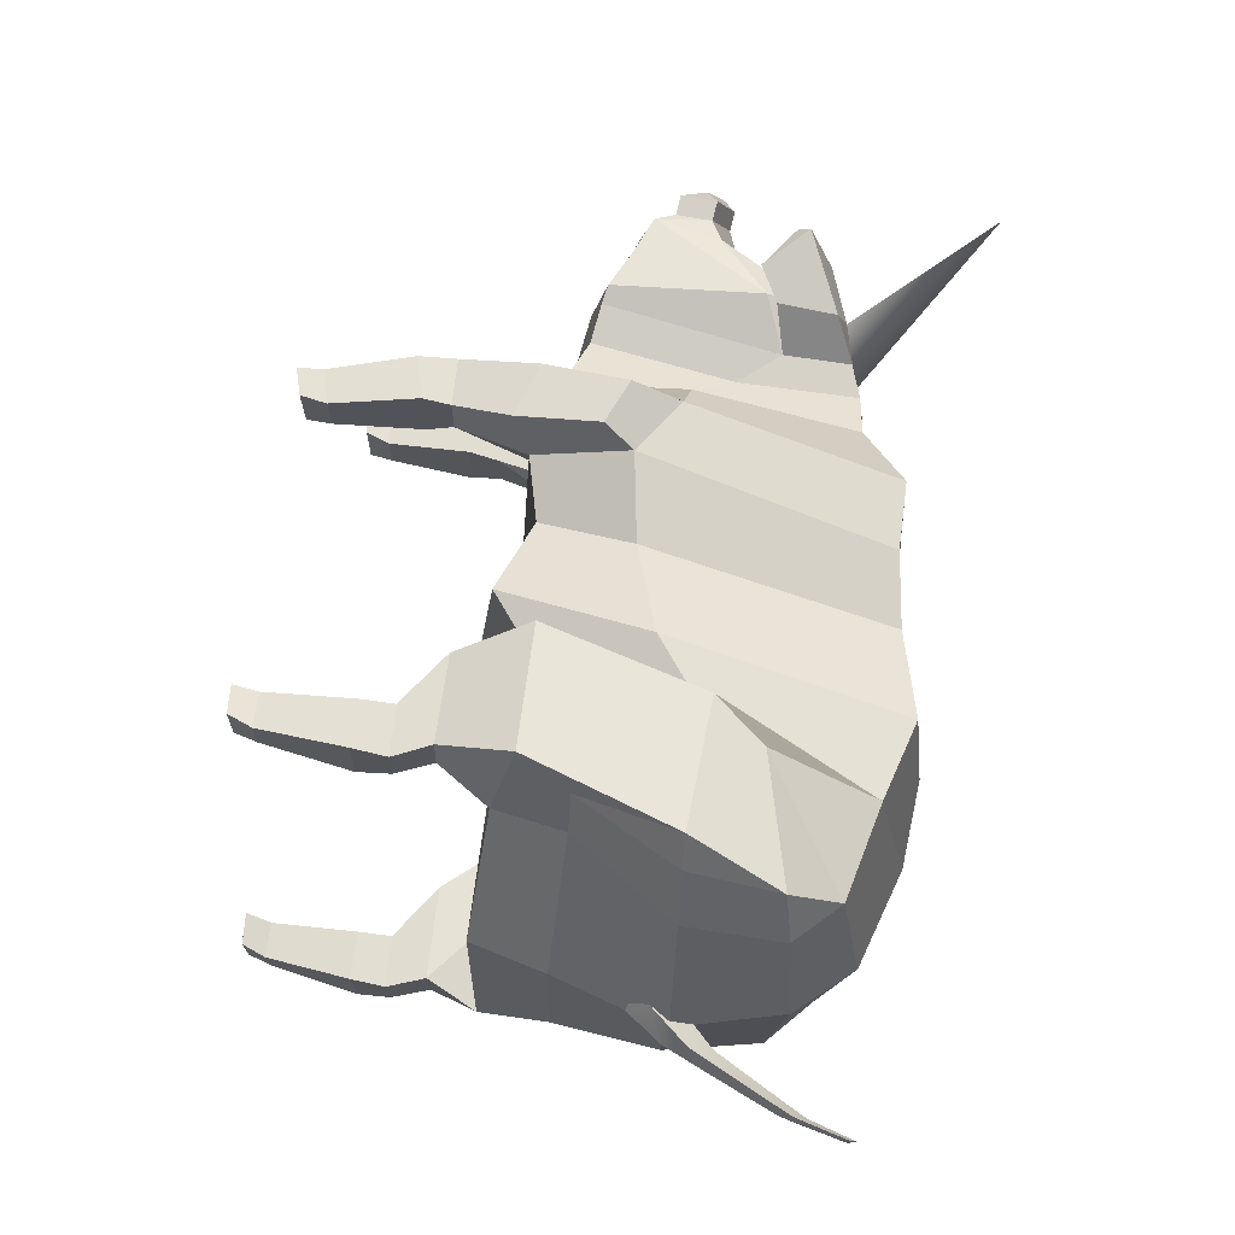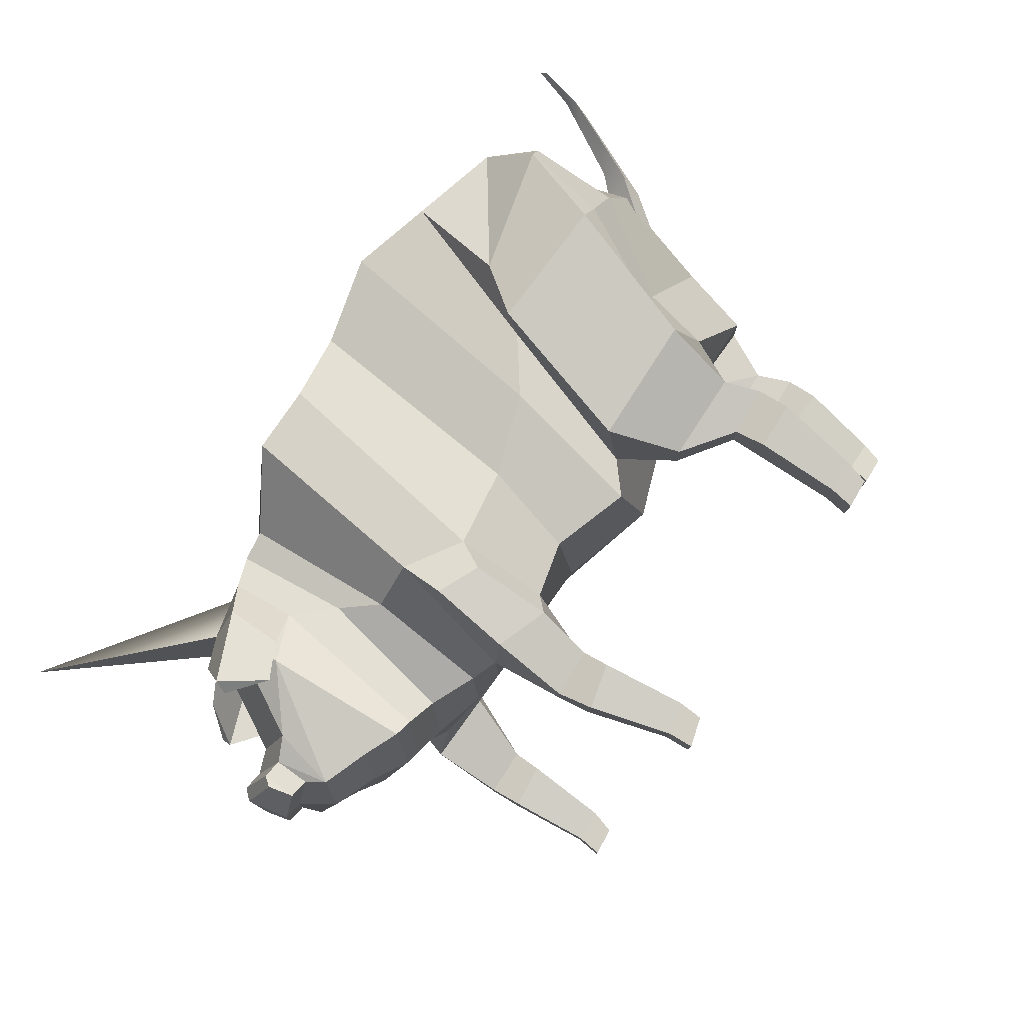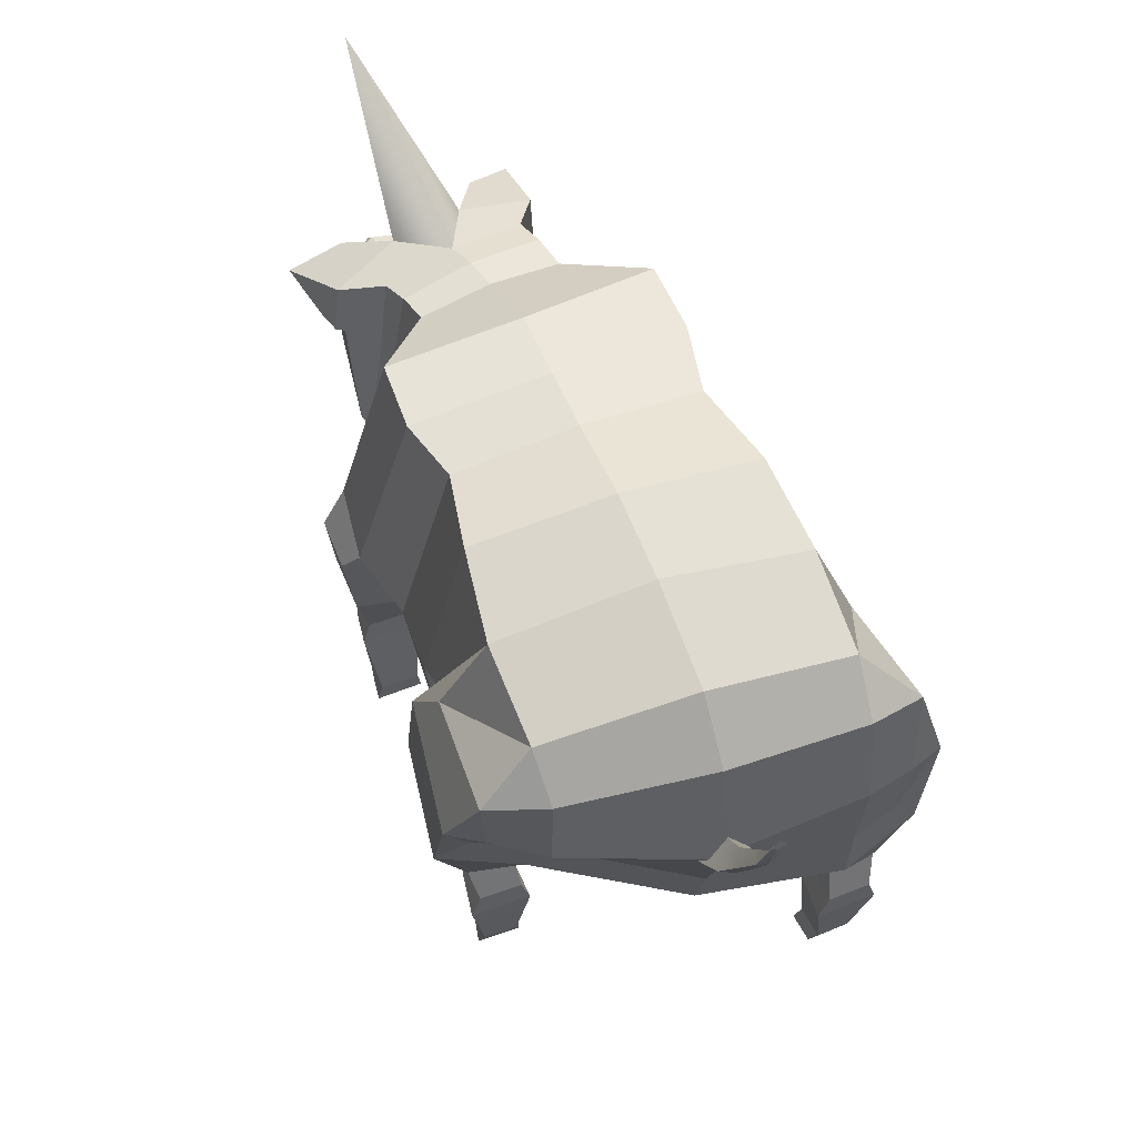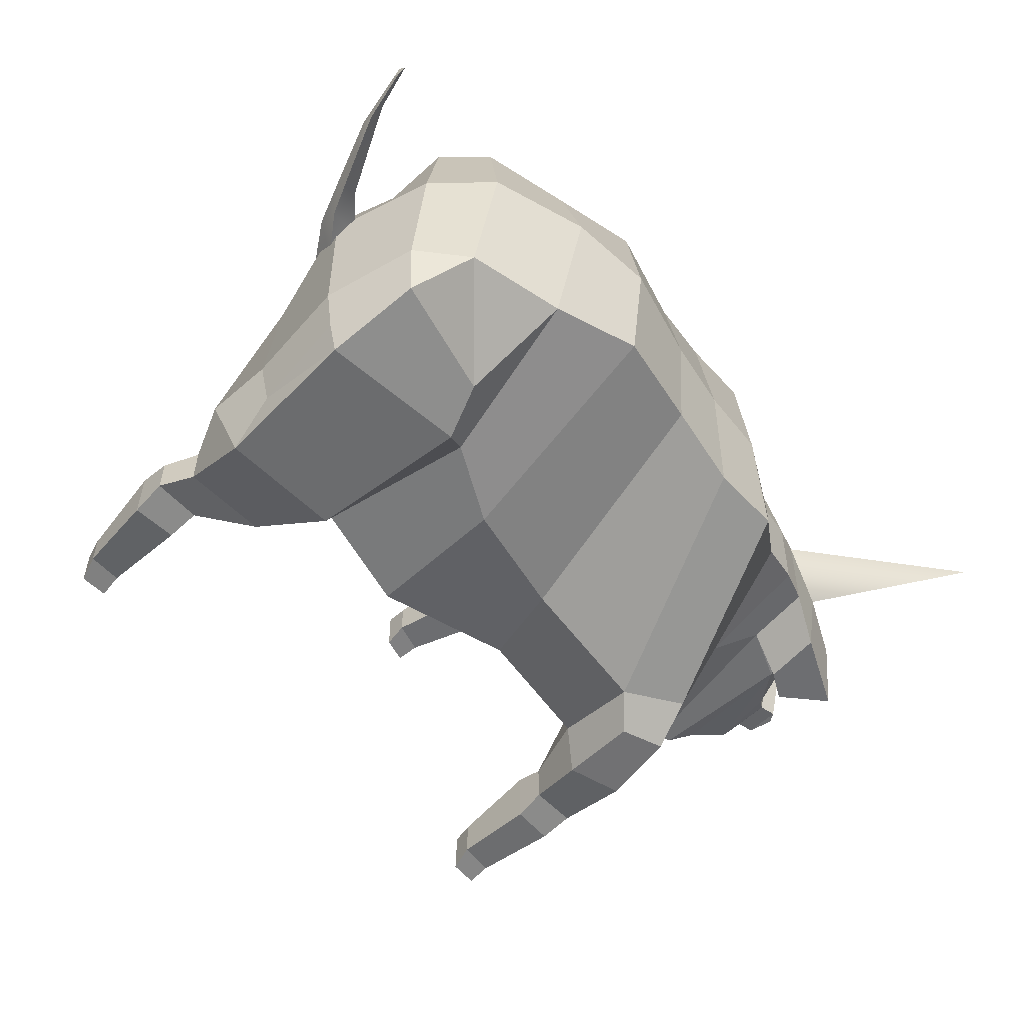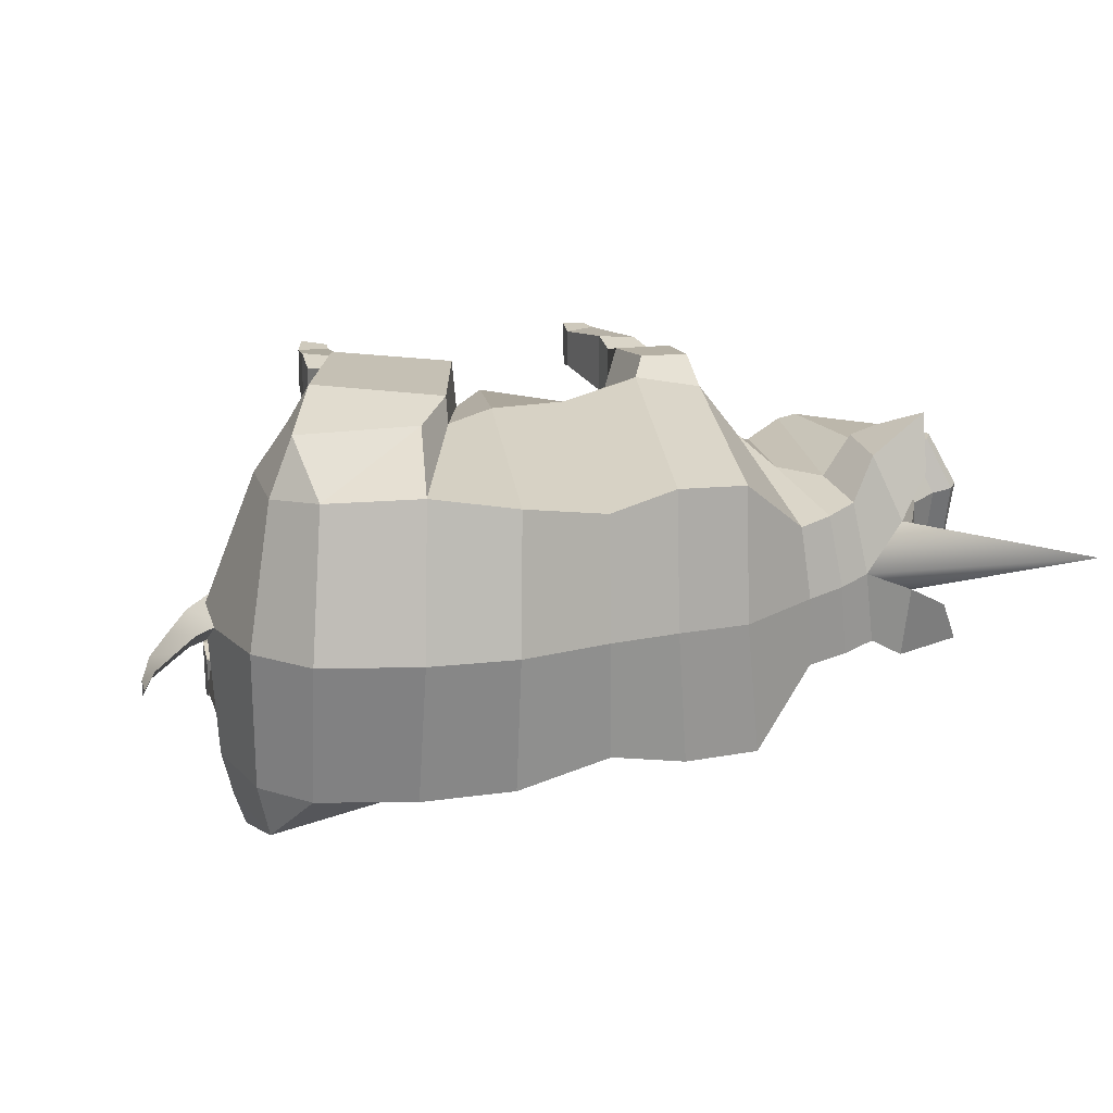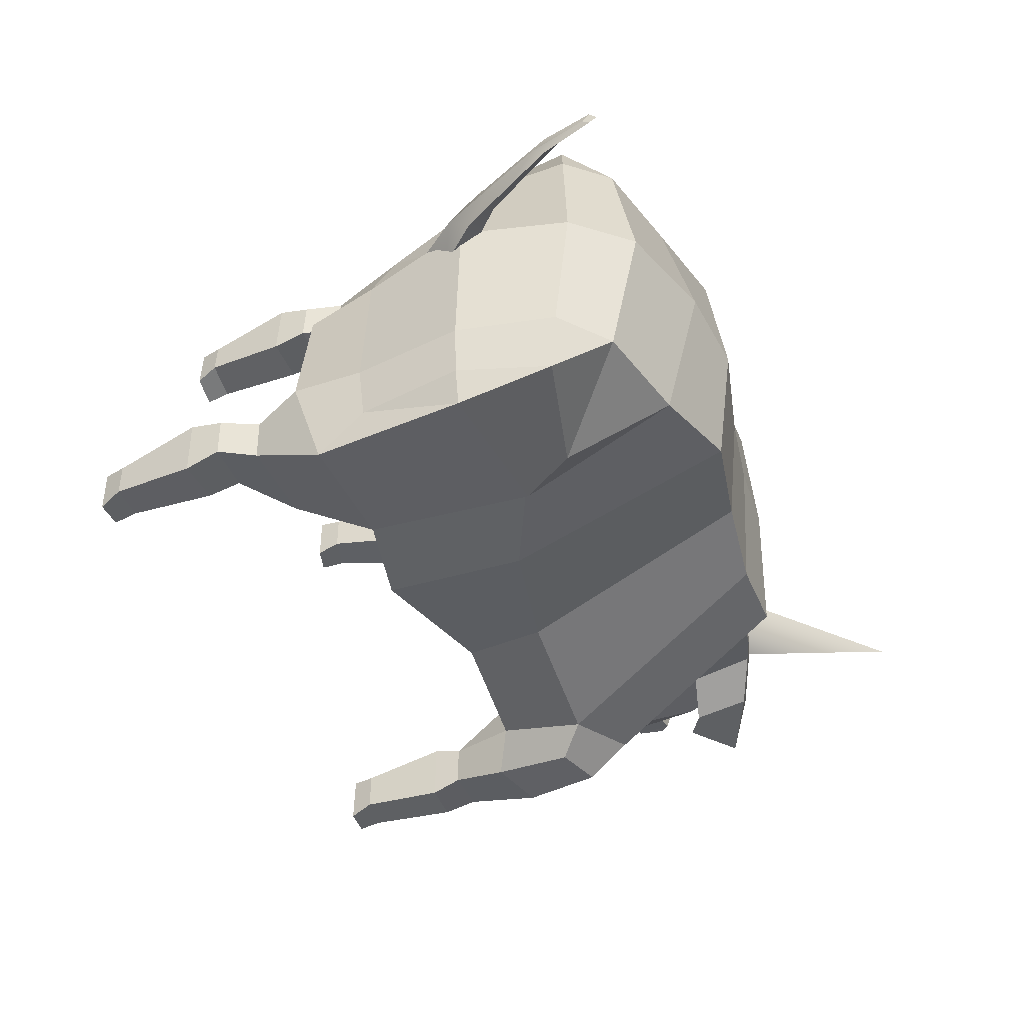
<metadata>
{"format":"obj","ext":"obj","renderer":"f3d","projection":"perspective","resolution":1024,"background":"white","views":[{"elev":67.4,"azim":98.9,"up":"+Z"},{"elev":79.1,"azim":-54.5,"up":"+Z"},{"elev":58.5,"azim":68.9,"up":"+Y"},{"elev":-58.9,"azim":133.4,"up":"+Z"},{"elev":17.1,"azim":164.4,"up":"+Z"},{"elev":-46.0,"azim":113.1,"up":"+Z"}]}
</metadata>
<code>
o Pig_Cylinder.002_Pig_Cylinder.003
v -9.549 12.07 -0.2552
v -9.191 12.09 1.585
v -12.8 15.52 1.338
v 0.7225 4.613 2.4e-05
v 2.841 5.44 2e-05
v 0.8141 5.84 3.75
v -0.001168 5.129 4
v 1.954 9.92 4.315
v 0.6104 8.871 4.383
v 3.436 14.19 3.674
v 1.365 14.75 3.427
v 3.71 15.04 -0.01989
v 1.52 15.2 0.000796
v -0.8559 14.2 2.993
v -0.8017 14.59 -0.03237
v -2.587 14.26 -0.06113
v -2.609 13.91 3.383
v 2.09 10.31 5.105
v 2.974 11.56 4.722
v 4.536 5.49 0.000279
v 2.257 6.075 3.292
v 4.008 4.588 3.533
v 1.801 4.513 3.378
v 5.775 13.66 3.585
v 6.152 14.32 -0.07111
v 6.777 12.65 3.501
v 7.391 12.96 -0.07528
v 4.843 5.901 3.527
v 5.134 7.649 3.595
v 4.643 7.659 4.742
v 4.171 6.431 5.528
v -4.385 14.1 -0.0565
v -4.358 13.88 3.335
v 1.027 6.311 5.085
v 1.792 4.537 4.431
v 6.162 12.4 4.904
v -1.453 8.118 4.255
v -3.508 7.75 4.688
v -1.937 5.768 3.567
v -3.401 5.368 3.92
v -1.844 5.299 -2.4e-05
v -3.301 5.334 -0.02014
v 5.378 10.16 5.553
v 6.782 10.26 3.539
v 5.925 10.2 4.692
v 7.353 7.489 0.002802
v 6.896 5.567 0.008976
v 8.078 10.34 0.4084
v 8.008 9.767 -0.03621
v -4.95 8.643 4.559
v -3.629 5.288 -0.03275
v -3.761 5.314 2.879
v -5.478 5.332 3.208
v -5.412 5.295 -0.01706
v -6.201 12.8 1.857
v -5.982 8.724 3.237
v -6.097 5.635 2.405
v -6.416 12.98 0.05329
v -6.282 5.361 0.03878
v -7.65 5.678 0.3535
v -7.275 6.124 2.409
v -8.055 6.278 2.963
v -8.542 5.816 0.6711
v -6.681 9.694 2.567
v -7 12.63 2.038
v -7.748 12.33 2.245
v -7.6 10.67 2.515
v -7.32 12.81 0.225
v -8.093 12.55 0.4263
v -8.518 6.361 3.08
v -8.902 5.87 0.7747
v -11.51 7.563 1.327
v -10.94 6.743 1.214
v -10.63 7.159 2.844
v -10.93 7.629 2.653
v -8.436 11.83 3.272
v -8.424 10.37 3.462
v -8.814 10.1 3.163
v -8.974 11.4 2.573
v -10.3 8.826 2.823
v -10.93 8.524 2.619
v -10.86 9.21 1.162
v -11.51 8.926 1.307
v -11.42 8.576 2.725
v -11.43 7.68 2.759
v -12 7.615 1.433
v -12.01 8.978 1.414
v 3.996 4.618 4.692
v -5.285 3.435 3.555
v -5.285 3.432 4.459
v -5.191 5.382 4.962
v 3.131 3.595 3.506
v 3.121 3.619 4.41
v 4.381 3.687 3.465
v 4.369 3.714 4.534
v 4.374 2.884 4.78
v 4.392 2.848 3.251
v 3.201 2.833 4.605
v 3.216 2.805 3.311
v -4.001 2.86 3.256
v -3.999 2.851 4.796
v -3.669 0.7368 4.54
v -3.67 0.7426 3.544
v -3.9 7 5.083
v -3.846 4.942 4.872
v -4.995 7.449 5.152
v -4.043 3.505 3.496
v -4.05 3.509 4.566
v 7.961 10.9 -0.05827
v -9.403 6.73 2.983
v -9.797 6.346 0.9733
v -9.47 11.96 0.7777
v -5.121 2.545 4.643
v -5.123 2.553 3.342
v -8.146 11.96 2.373
v -8.421 11.37 3.304
v -12.24 8.694 1.47
v -11.6 8.318 2.786
v 4.136 0.6934 4.423
v 4.161 0.6945 3.573
v 3.301 0.6699 4.408
v 3.302 0.6679 3.329
v -4.489 0.5222 4.587
v -4.492 0.5265 3.513
v -10.18 10.91 4.055
v -9.336 9.88 3.551
v -10.3 10.6 3.732
v -10.04 11.54 2.679
v 7.961 10.9 -0.05827
v 0.7291 5.102 -4
v 3.484 5.687 -3.75
v 0.9018 8.878 -4.509
v 2.79 9.855 -4.307
v 1.53 14.73 -3.428
v 3.732 14.12 -3.704
v -0.9446 14.2 -3.058
v -2.925 13.92 -3.499
v 3.962 11.47 -4.731
v 3.472 10.21 -5.104
v 5.252 5.901 -3.293
v 4.815 4.338 -3.379
v 7.025 4.412 -3.533
v 6.15 13.56 -3.673
v 7.318 12.54 -3.578
v 7.638 5.737 -3.528
v 7.099 6.262 -5.53
v 7.284 7.498 -4.741
v 7.606 7.492 -3.594
v -4.791 13.88 -3.437
v 3.916 6.145 -5.085
v 4.807 4.362 -4.432
v 7.008 12.3 -4.941
v -2.074 8.178 -4.255
v -5.622 7.925 -4.688
v -2.842 5.859 -3.567
v -5.923 5.578 -3.92
v 7.297 10.03 -5.558
v 7.585 10.08 -4.7
v 7.864 10.17 -3.558
v 8.067 10.33 -0.5013
v -7.058 8.789 -4.627
v -8.04 5.538 -3.22
v -6.109 5.509 -2.879
v -7.137 8.756 -3.185
v -6.549 12.78 -1.755
v -7.399 5.702 -2.33
v -9.194 6.235 -1.754
v -8.309 6.111 -1.701
v -7.742 9.674 -2.129
v -8.49 10.63 -1.625
v -8.417 12.29 -1.45
v -7.562 12.6 -1.608
v -9.659 6.308 -1.579
v -11.57 7.591 -0.111
v -11.38 7.114 -0.396
v -9.559 10.31 -2.181
v -9.472 11.77 -2.097
v -9.877 10.04 -1.577
v -11.09 8.78 -0.5568
v -9.769 11.36 -1.043
v -11.56 8.487 -0.1068
v -12.07 7.642 -0.004413
v -12.06 8.538 -0.000276
v 7.013 4.442 -4.692
v -7.869 5.604 -4.962
v -7.959 3.666 -4.459
v -7.961 3.67 -3.555
v 6.136 3.446 -4.41
v 6.146 3.422 -3.507
v 7.397 3.505 -3.465
v 7.39 2.659 -3.251
v 7.373 2.696 -4.781
v 7.385 3.532 -4.535
v 6.199 2.672 -4.608
v 6.214 2.641 -3.319
v -6.726 2.987 -3.256
v -6.783 0.8309 -3.546
v -6.782 0.8266 -4.539
v -6.726 2.98 -4.796
v -6.524 5.164 -4.872
v -6.378 7.205 -5.083
v -7.409 7.638 -5.176
v -6.714 3.719 -3.496
v -6.718 3.72 -4.566
v -10.33 6.675 -1.016
v -7.889 2.845 -4.643
v -7.887 2.855 -3.343
v -9.517 11.31 -2.031
v -8.9 11.91 -1.283
v -12.24 8.281 0.02285
v 7.107 0.5114 -3.584
v 7.078 0.5131 -4.419
v 6.245 0.512 -4.421
v 6.274 0.5017 -3.496
v -7.627 0.7587 -4.588
v -7.628 0.7598 -3.512
v -10.43 9.816 -1.926
v -11.41 10.84 -2.13
v -10.75 11.49 -0.9444
v -11.4 10.54 -1.773
v 8.008 9.767 -0.03621
v 8.078 10.34 0.4084
v 3.978 0.106 3.443
v 3.221 0.03168 3.337
v 3.219 0.03326 4.401
v 3.948 0.109 4.551
v -4.444 -0.1109 3.52
v -4.437 -0.1159 4.583
v -3.74 0.1103 3.441
v -3.711 0.1157 4.68
v 6.155 -0.127 -3.377
v 6.909 -0.07266 -3.451
v 6.876 -0.06657 -4.546
v 6.146 -0.1231 -4.406
v -7.688 0.1206 -4.585
v -7.69 0.1234 -3.518
v -6.928 0.2217 -4.676
v -6.958 0.2213 -3.438
v 9.667 12.96 -0.05274
v 8.46 11.39 -0.06108
v 8.078 10.34 0.4084
v 8.008 9.767 -0.03621
v 9.067 12.53 -0.06266
v 9.161 12.08 0.3244
v 7.961 10.9 -0.05827
v 9.112 11.62 -0.04555
v 9.152 12.07 -0.4318
v 7.728 9.101 -0.03117
v 9.693 13.28 -0.3335
v 9.985 14.38 -0.05993
v 7.662 10.56 -0.0595
v 9.996 14.56 -0.2352
v 9.962 14.74 -0.06581
v 8.581 10.8 0.4321
v 7.811 9.839 0.5398
v 8.57 10.79 -0.5302
v 8.067 10.33 -0.5013
v 7.798 9.822 -0.6285
v 8.067 10.33 -0.5013
v 9.699 13.28 0.2166
v 9.634 13.6 -0.06423
v 8.515 10.2 -0.03836
v 10 14.56 0.1089
g Pig_Cylinder.002_Pig_Cylinder.003_Material.002
f 1 2 3
f 4 5 6 7
f 7 6 8 9
f 9 8 10 11
f 11 10 12 13
f 14 15 16 17
f 10 8 18 19
f 6 5 20 21
f 6 21 22 23
f 12 10 24 25
f 24 26 27 25
f 28 29 30 31
f 17 16 32 33
f 34 6 23 35
f 26 24 36
f 37 14 17 38
f 39 37 38 40
f 41 39 40 42
f 34 31 43 18
f 29 44 45 30
f 46 29 28 47
f 20 47 28 21
f 38 17 33 50
f 51 52 53 54
f 50 33 55 56
f 53 50 56 57
f 33 32 58 55
f 54 53 57 59
f 60 61 62 63
f 64 65 66 67
f 65 68 69 66
f 63 62 70 71
f 72 73 74 75
f 67 66 76 77
f 62 67 78 70
f 78 79 80
f 74 80 81
f 80 82 83 81
f 75 81 84 85
f 72 75 85 86
f 81 83 87 84
f 74 81 75
f 18 43 36 19
f 34 35 88 31
f 30 45 43
f 31 30 43
f 43 45 36
f 44 26 36 45
f 8 6 34 18
f 53 89 90 91
f 35 23 92 93
f 23 22 94 92
f 28 31 88 22
f 57 56 64 61
f 21 28 22
f 56 55 65 64
f 94 95 96 97
f 35 93 95 88
f 59 57 61 60
f 55 58 68 65
f 95 93 98 96
f 92 94 97 99
f 93 92 99 98
f 100 101 102 103
f 19 24 10
f 40 38 104 105
f 42 40 52 51
f 105 104 106 91
f 50 53 91 106
f 38 50 106 104
f 36 24 19
f 53 52 107 89
f 105 91 90 108
f 105 108 107 40
f 40 107 52
f 27 26 44 48 109
f 110 78 74
f 111 110 74 73
f 70 78 110
f 80 74 78
f 71 70 110 111
f 82 80 79 112
f 108 90 113 101
f 89 107 100 114
f 69 115 116 2
f 115 79 78 67
f 115 69 112 79
f 61 64 67 62
f 84 87 117 118
f 118 117 86 85
f 118 85 84
f 4 7 39 41
f 7 9 37 39
f 9 11 14 37
f 11 13 15 14
f 22 88 95 94
f 90 89 114 113
f 97 96 119 120
f 96 98 121 119
f 98 99 122 121
f 99 97 120 122
f 107 108 101 100
f 101 113 123 102
f 113 114 124 123
f 114 100 103 124
f 77 76 125 126
f 2 116 127 128
f 66 69 2 76
f 115 67 77 116
f 125 128 127
f 126 125 127
f 76 2 128 125
f 116 77 126 127
f 49 48 44 29 46
f 4 130 131 5
f 130 132 133 131
f 132 134 135 133
f 134 13 12 135
f 136 137 16 15
f 135 138 139 133
f 131 140 20 5
f 131 141 142 140
f 12 25 143 135
f 143 25 27 144
f 145 146 147 148
f 137 149 32 16
f 150 151 141 131
f 144 152 143
f 153 154 137 136
f 155 156 154 153
f 41 42 156 155
f 150 139 157 146
f 148 147 158 159
f 46 47 145 148
f 20 140 145 47
f 154 161 149 137
f 51 54 162 163
f 161 164 165 149
f 162 166 164 161
f 149 165 58 32
f 54 59 166 162
f 60 63 167 168
f 169 170 171 172
f 172 171 69 68
f 63 71 173 167
f 72 174 175 73
f 170 176 177 171
f 167 173 178 170
f 178 179 180
f 175 181 179
f 179 181 83 82
f 174 182 183 181
f 72 86 182 174
f 181 183 87 83
f 175 174 181
f 139 138 152 157
f 150 146 184 151
f 147 157 158
f 146 157 147
f 157 152 158
f 159 158 152 144
f 133 139 150 131
f 162 185 186 187
f 151 188 189 141
f 141 189 190 142
f 145 142 184 146
f 166 168 169 164
f 140 142 145
f 164 169 172 165
f 190 191 192 193
f 151 184 193 188
f 59 60 168 166
f 165 172 68 58
f 193 192 194 188
f 189 195 191 190
f 188 194 195 189
f 196 197 198 199
f 138 135 143
f 156 200 201 154
f 42 51 163 156
f 200 185 202 201
f 161 202 185 162
f 154 201 202 161
f 152 138 143
f 162 187 203 163
f 200 204 186 185
f 200 156 203 204
f 156 163 203
f 27 109 160 159 144
f 205 175 178
f 111 73 175 205
f 173 205 178
f 179 178 175
f 71 111 205 173
f 82 112 180 179
f 204 199 206 186
f 187 207 196 203
f 69 1 208 209
f 209 170 178 180
f 209 180 112 69
f 168 167 170 169
f 183 210 117 87
f 210 182 86 117
f 210 183 182
f 4 41 155 130
f 130 155 153 132
f 132 153 136 134
f 134 136 15 13
f 142 190 193 184
f 186 206 207 187
f 191 211 212 192
f 192 212 213 194
f 194 213 214 195
f 195 214 211 191
f 203 196 199 204
f 199 198 215 206
f 206 215 216 207
f 207 216 197 196
f 176 217 218 177
f 1 219 220 208
f 171 177 1 69
f 209 208 176 170
f 218 220 219
f 217 220 218
f 177 218 219 1
f 208 220 217 176
f 49 46 148 159 160
f 109 48 241 245
f 160 109 245 257
f 49 160 257 242
f 122 120 223 224
f 119 121 225 226
f 121 122 224 225
f 224 223 226 225
f 123 124 227 228
f 227 229 230 228
f 102 123 228 230
f 120 119 226 223
f 124 103 229 227
f 103 102 230 229
f 214 231 232 211
f 212 233 234 213
f 213 234 231 214
f 231 234 233 232
f 215 235 236 216
f 236 235 237 238
f 198 237 235 215
f 211 232 233 212
f 216 236 238 197
f 197 238 237 198
f 69 1 3
f 2 69 3
f 48 49 242 241
f 260 239 250 263
f 261 260 263 253
f 251 255 254 240
f 255 248 262 254
f 243 244 260 261
f 244 246 239 260
f 254 262 246 244
f 240 254 244 243
f 249 252 250 239
f 261 253 252 249
f 251 240 256 258
f 258 256 262 248
f 243 261 249 247
f 257 245 129 259
f 245 241 222 129
f 242 257 259 221
f 241 242 221 222
f 129 222 255 251
f 222 221 248 255
f 259 129 251 258
f 221 259 258 248
f 247 249 239 246
f 240 243 247 256
f 256 247 246 262
f 253 263 250 252

</code>
